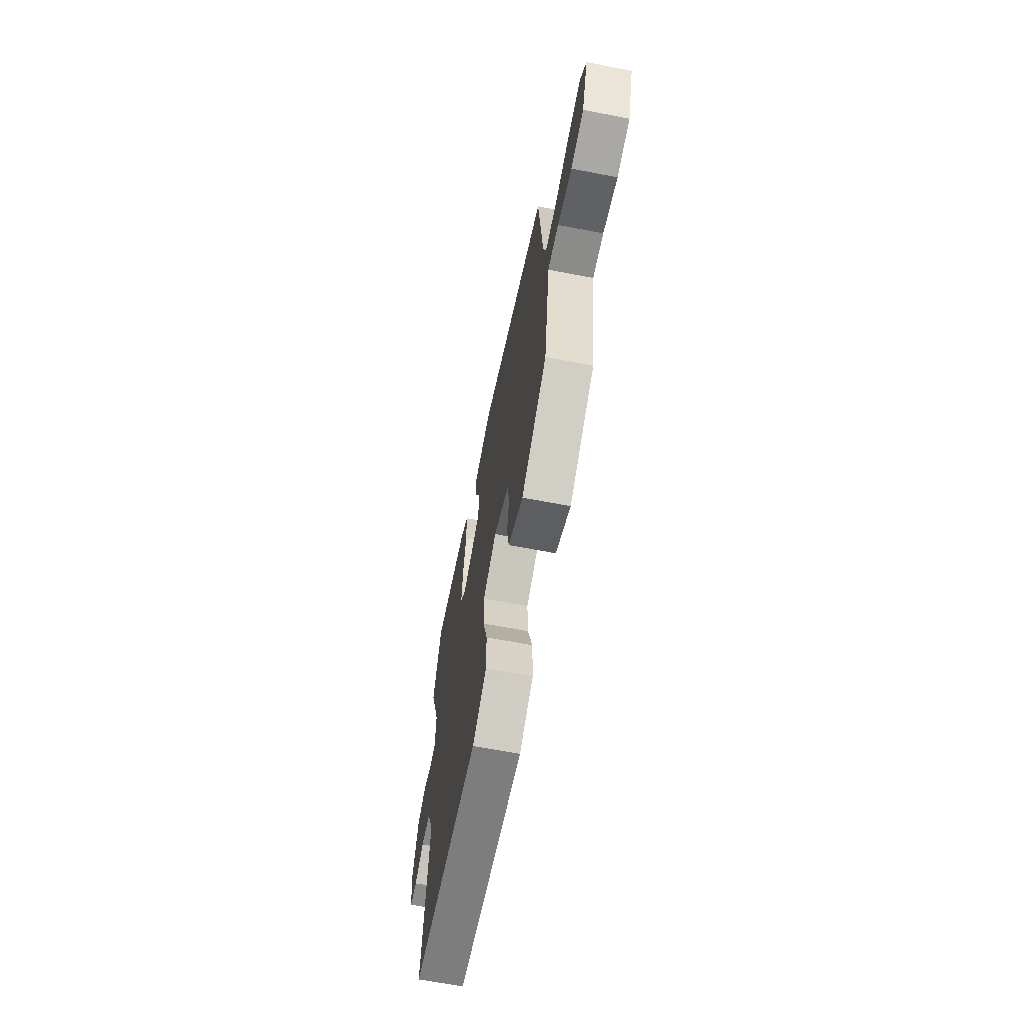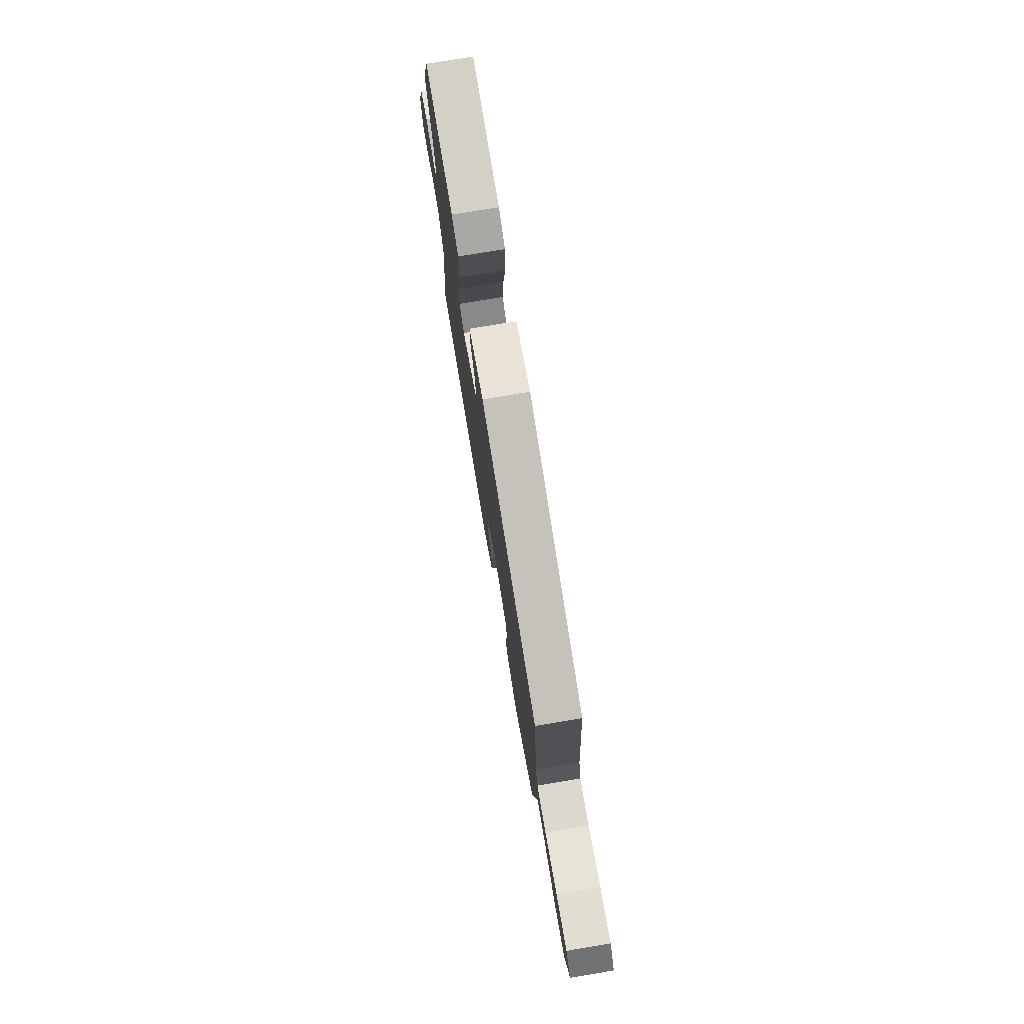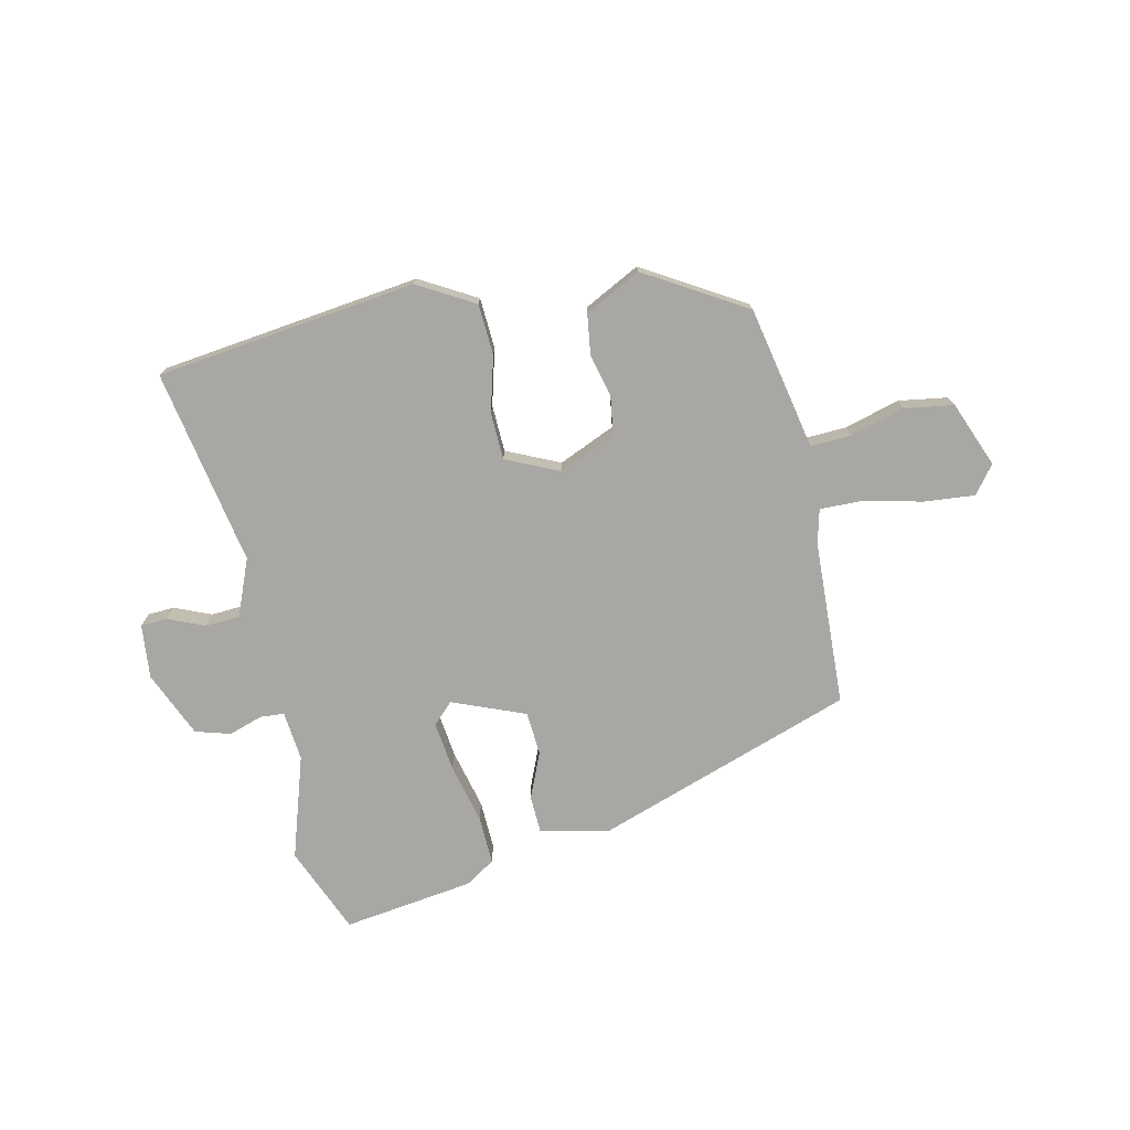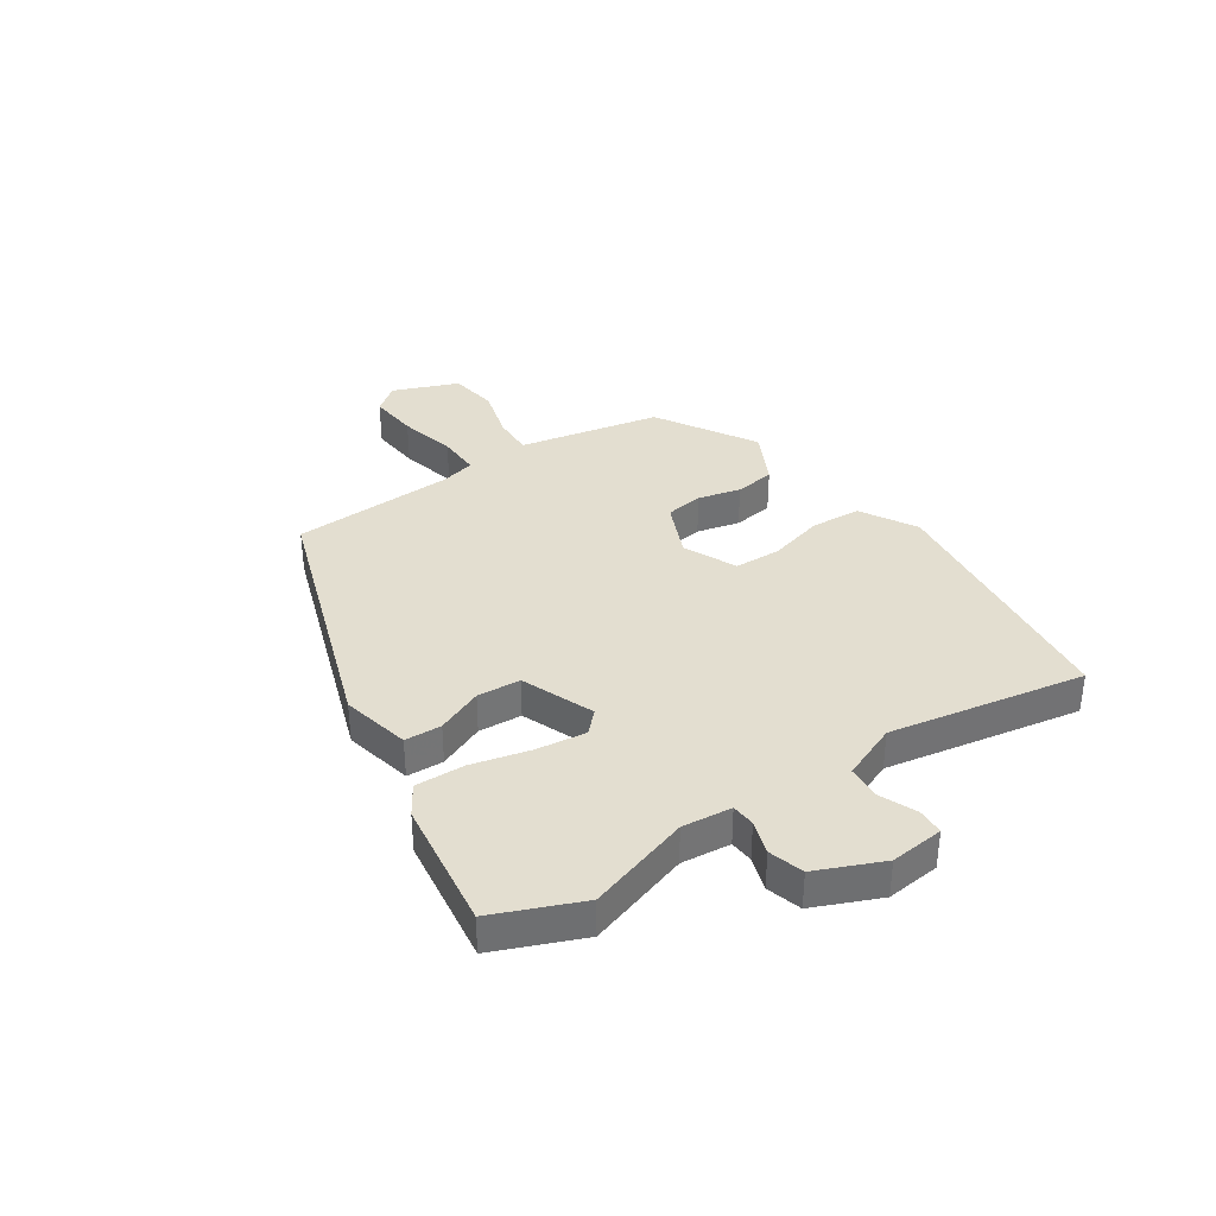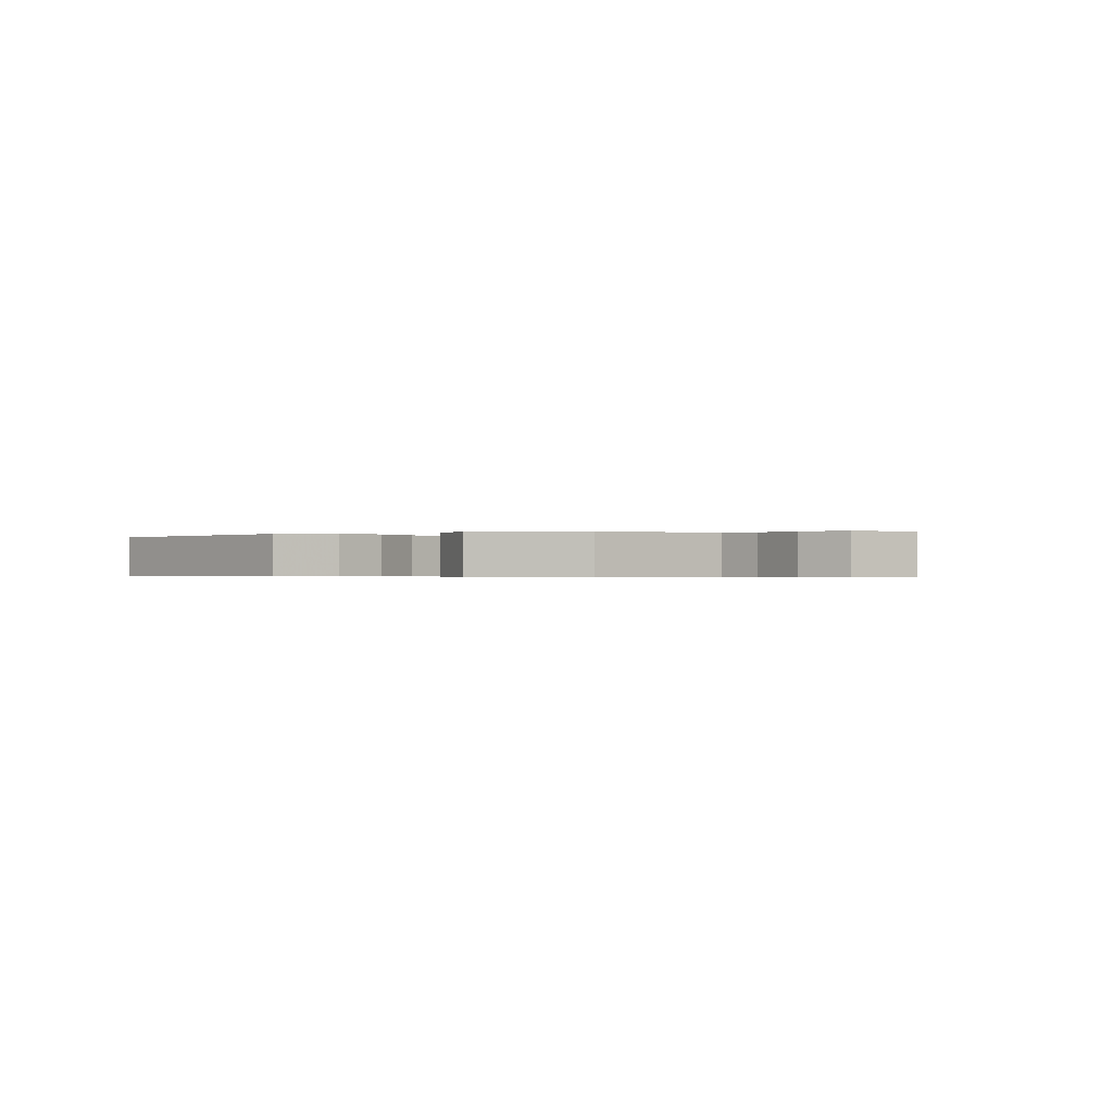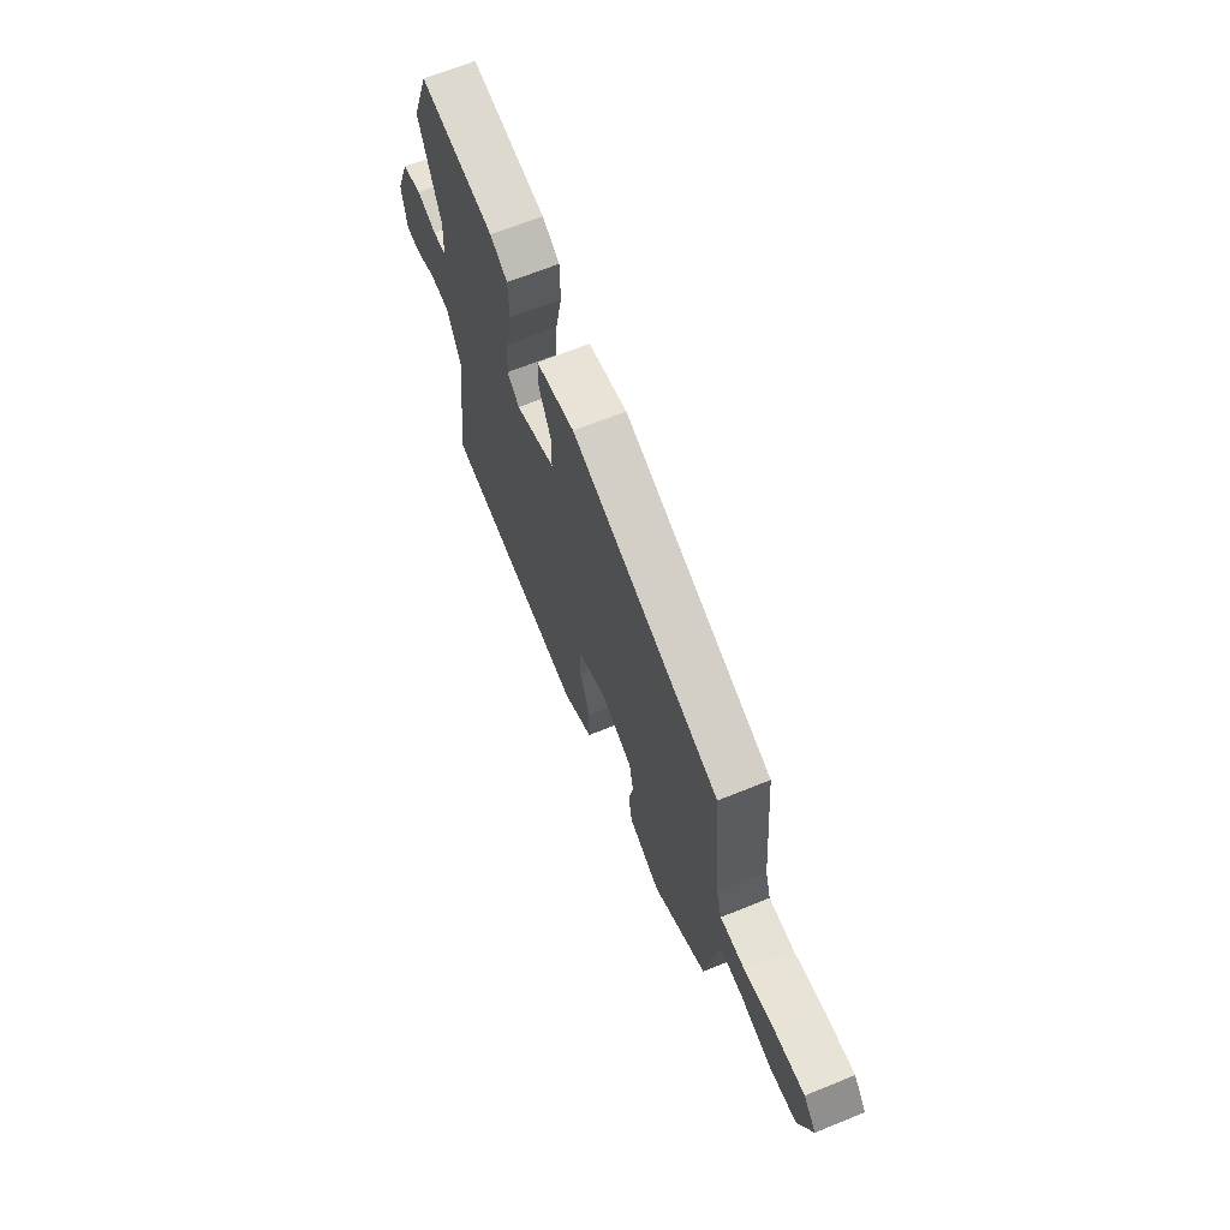
<metadata>
{"format":"obj","ext":"obj","renderer":"f3d","projection":"perspective","resolution":1024,"background":"white","views":[{"elev":-63.7,"azim":-101.1,"up":"+Z"},{"elev":75.8,"azim":-99.5,"up":"+Z"},{"elev":-74.7,"azim":-165.0,"up":"+Y"},{"elev":35.8,"azim":58.6,"up":"+Y"},{"elev":-0.4,"azim":-136.2,"up":"+Y"},{"elev":66.9,"azim":-112.1,"up":"+Z"}]}
</metadata>
<code>
v -0.509 0.07 -0.345
v -0.536 0.07 -0.175
v -0.549 0.07 -0.09
v -0.622 0.07 -0.09
v -0.719 0.07 -0.113
v -0.805 0.07 -0.096
v -0.846 0.07 0.022
v -0.806 0.07 0.069
v -0.717 0.07 0.057
v -0.616 0.07 0.028
v -0.539 0.07 0.023
v -0.521 0.07 0.083
v -0.495 0.07 0.374
v -0.033 0.07 0.51
v 0.088 0.07 0.477
v 0.088 0.07 0.412
v 0.05 0.07 0.332
v 0.052 0.07 0.255
v 0.178 0.07 0.198
v 0.216 0.07 0.232
v 0.209 0.07 0.32
v 0.188 0.07 0.426
v 0.189 0.07 0.513
v 0.243 0.07 0.544
v 0.476 0.07 0.566
v 0.533 0.07 0.409
v 0.467 0.07 0.23
v 0.472 0.07 0.142
v 0.514 0.07 0.137
v 0.575 0.07 0.154
v 0.636 0.07 0.133
v 0.681 0.07 0.014
v 0.667 0.07 -0.081
v 0.62 0.07 -0.081
v 0.557 0.07 -0.051
v 0.495 0.07 -0.052
v 0.45 0.07 -0.15
v 0.498 0.07 -0.499
v 0.035 0.07 -0.536
v -0.062 0.07 -0.475
v -0.063 0.07 -0.385
v -0.032 0.07 -0.288
v -0.031 0.07 -0.205
v -0.123 0.07 -0.158
v -0.225 0.07 -0.197
v -0.238 0.07 -0.264
v -0.223 0.07 -0.341
v -0.236 0.07 -0.412
v -0.337 0.07 -0.458
v -0.509 0 -0.345
v -0.536 0 -0.175
v -0.549 0 -0.09
v -0.622 0 -0.09
v -0.719 0 -0.113
v -0.805 0 -0.096
v -0.846 0 0.022
v -0.806 0 0.069
v -0.717 0 0.057
v -0.616 0 0.028
v -0.539 0 0.023
v -0.521 0 0.083
v -0.495 0 0.374
v -0.033 0 0.51
v 0.088 0 0.477
v 0.088 0 0.412
v 0.05 0 0.332
v 0.052 0 0.255
v 0.178 0 0.198
v 0.216 0 0.232
v 0.209 0 0.32
v 0.188 0 0.426
v 0.189 0 0.513
v 0.243 0 0.544
v 0.476 0 0.566
v 0.533 0 0.409
v 0.467 0 0.23
v 0.472 0 0.142
v 0.514 0 0.137
v 0.575 0 0.154
v 0.636 0 0.133
v 0.681 0 0.014
v 0.667 0 -0.081
v 0.62 0 -0.081
v 0.557 0 -0.051
v 0.495 0 -0.052
v 0.45 0 -0.15
v 0.498 0 -0.499
v 0.035 0 -0.536
v -0.062 0 -0.475
v -0.063 0 -0.385
v -0.032 0 -0.288
v -0.031 0 -0.205
v -0.123 0 -0.158
v -0.225 0 -0.197
v -0.238 0 -0.264
v -0.223 0 -0.341
v -0.236 0 -0.412
v -0.337 0 -0.458
f 46 47 48 49
f 45 46 49 1
f 39 40 41 42
f 37 38 39 42
f 36 37 42 43
f 32 33 34 35
f 32 35 36
f 29 30 31 32
f 28 29 32 36
f 24 25 26 27
f 24 27 28
f 21 22 23 24
f 20 21 24 28
f 19 20 28 36
f 14 15 16 17
f 12 13 14 17
f 11 12 17 18
f 7 8 9 10
f 7 10 11
f 4 5 6 7
f 3 4 7 11
f 45 1 2 3
f 44 45 3 11
f 36 43 44
f 19 36 44
f 11 18 19 44
f 98 97 96 95
f 50 98 95 94
f 91 90 89 88
f 91 88 87 86
f 92 91 86 85
f 84 83 82 81
f 85 84 81
f 81 80 79 78
f 85 81 78 77
f 76 75 74 73
f 77 76 73
f 73 72 71 70
f 77 73 70 69
f 85 77 69 68
f 66 65 64 63
f 66 63 62 61
f 67 66 61 60
f 59 58 57 56
f 60 59 56
f 56 55 54 53
f 60 56 53 52
f 52 51 50 94
f 60 52 94 93
f 93 92 85
f 93 85 68
f 93 68 67 60
f 1 50 51 2
f 2 51 52 3
f 3 52 53 4
f 4 53 54 5
f 5 54 55 6
f 6 55 56 7
f 7 56 57 8
f 8 57 58 9
f 9 58 59 10
f 10 59 60 11
f 11 60 61 12
f 12 61 62 13
f 13 62 63 14
f 14 63 64 15
f 15 64 65 16
f 16 65 66 17
f 17 66 67 18
f 18 67 68 19
f 19 68 69 20
f 20 69 70 21
f 21 70 71 22
f 22 71 72 23
f 23 72 73 24
f 24 73 74 25
f 25 74 75 26
f 26 75 76 27
f 27 76 77 28
f 28 77 78 29
f 29 78 79 30
f 30 79 80 31
f 31 80 81 32
f 32 81 82 33
f 33 82 83 34
f 34 83 84 35
f 35 84 85 36
f 36 85 86 37
f 37 86 87 38
f 38 87 88 39
f 39 88 89 40
f 40 89 90 41
f 41 90 91 42
f 42 91 92 43
f 43 92 93 44
f 44 93 94 45
f 45 94 95 46
f 46 95 96 47
f 47 96 97 48
f 48 97 98 49
f 49 98 50 1

</code>
